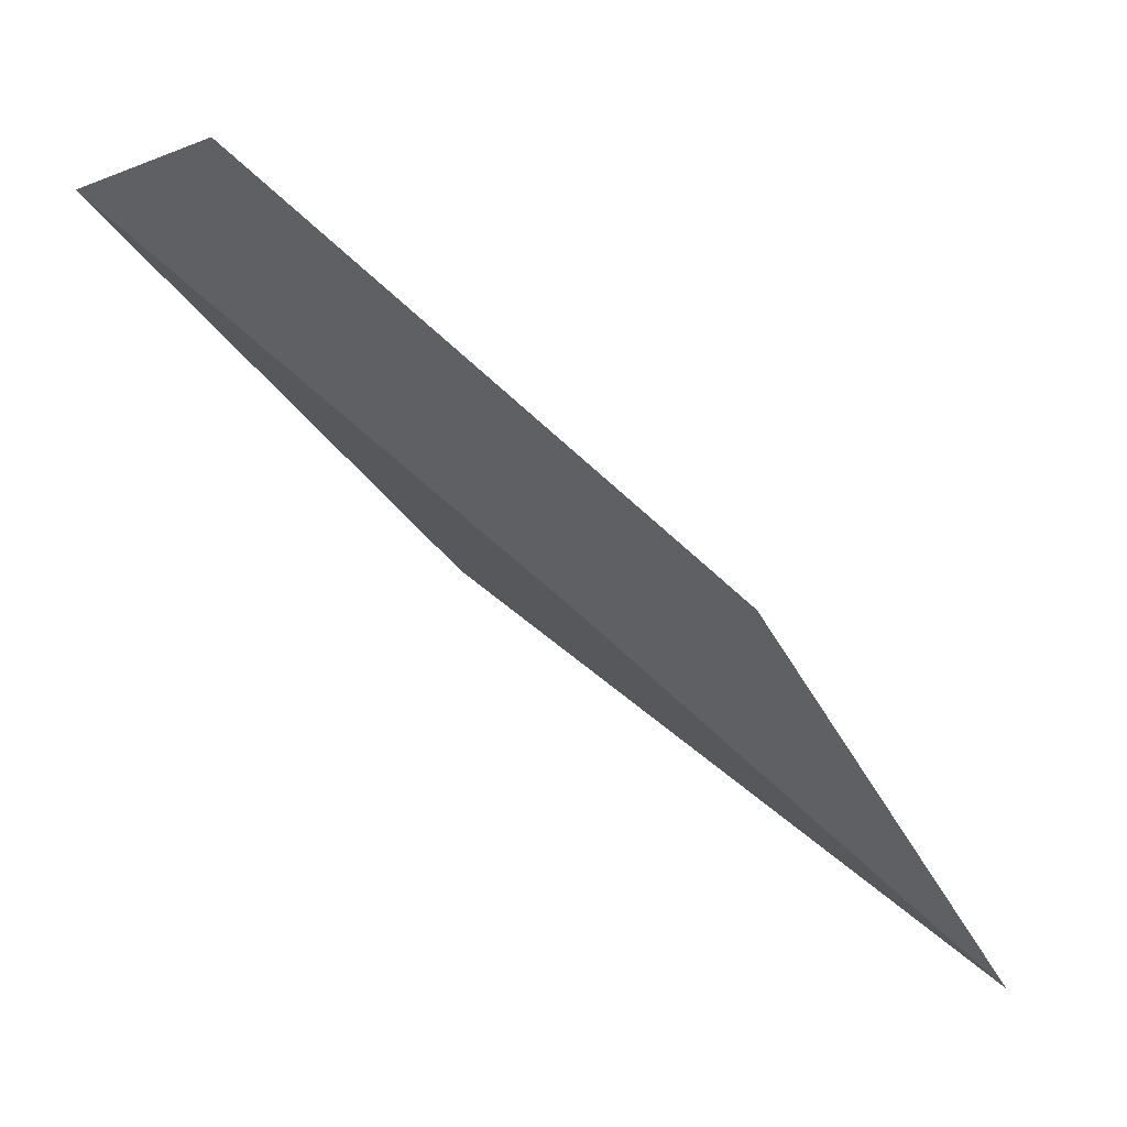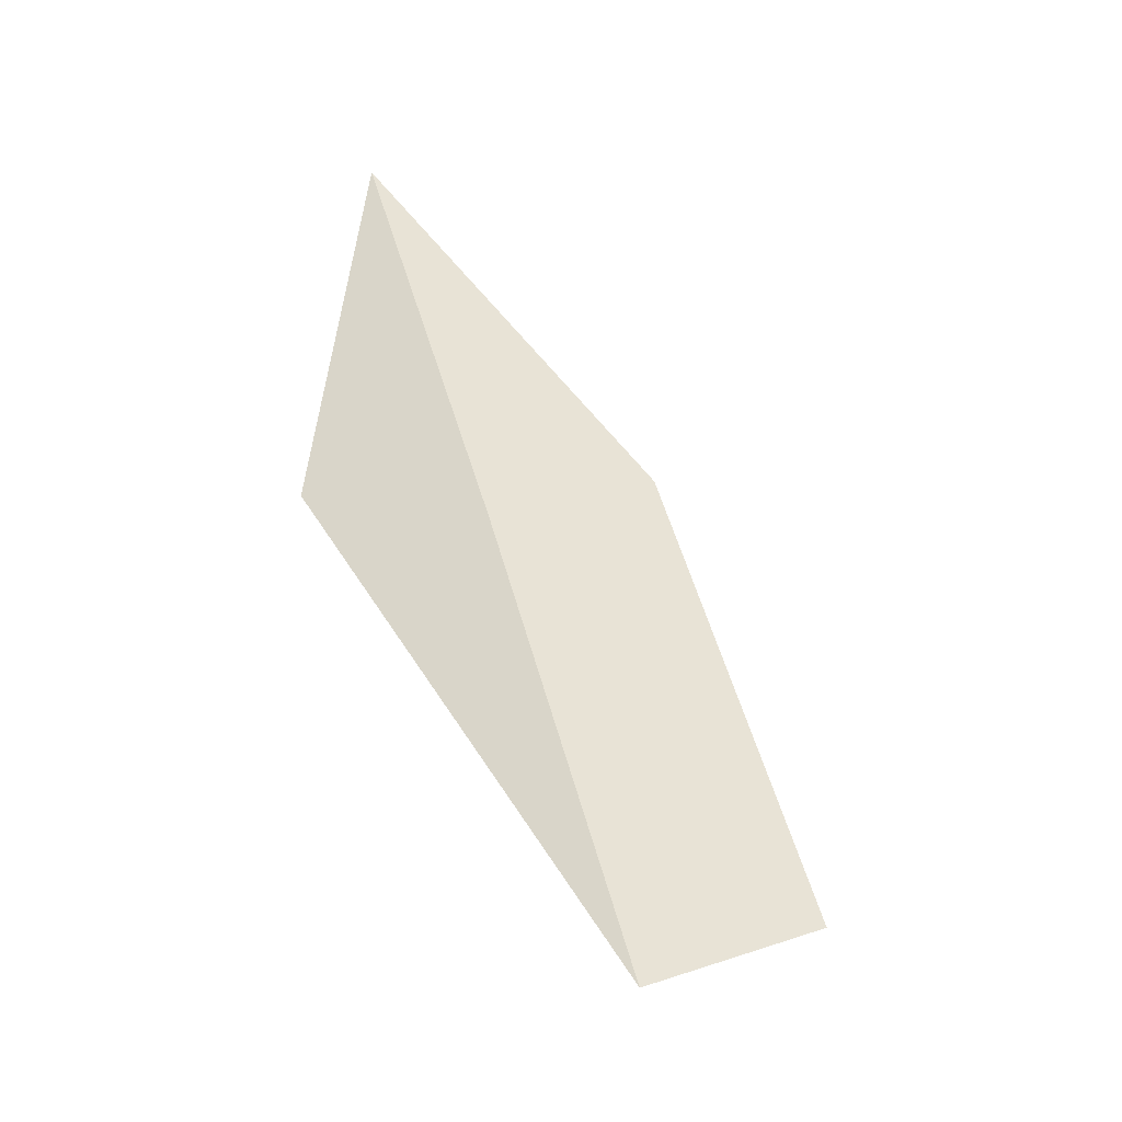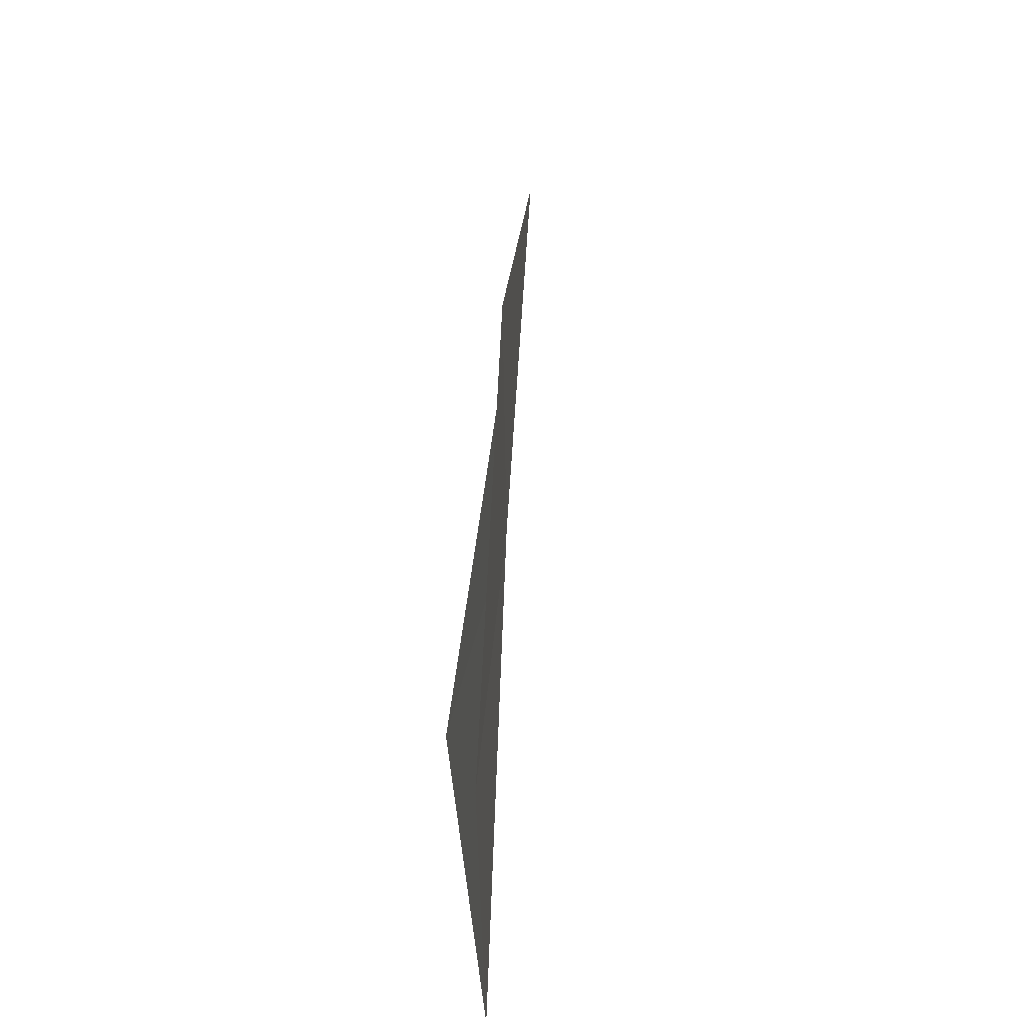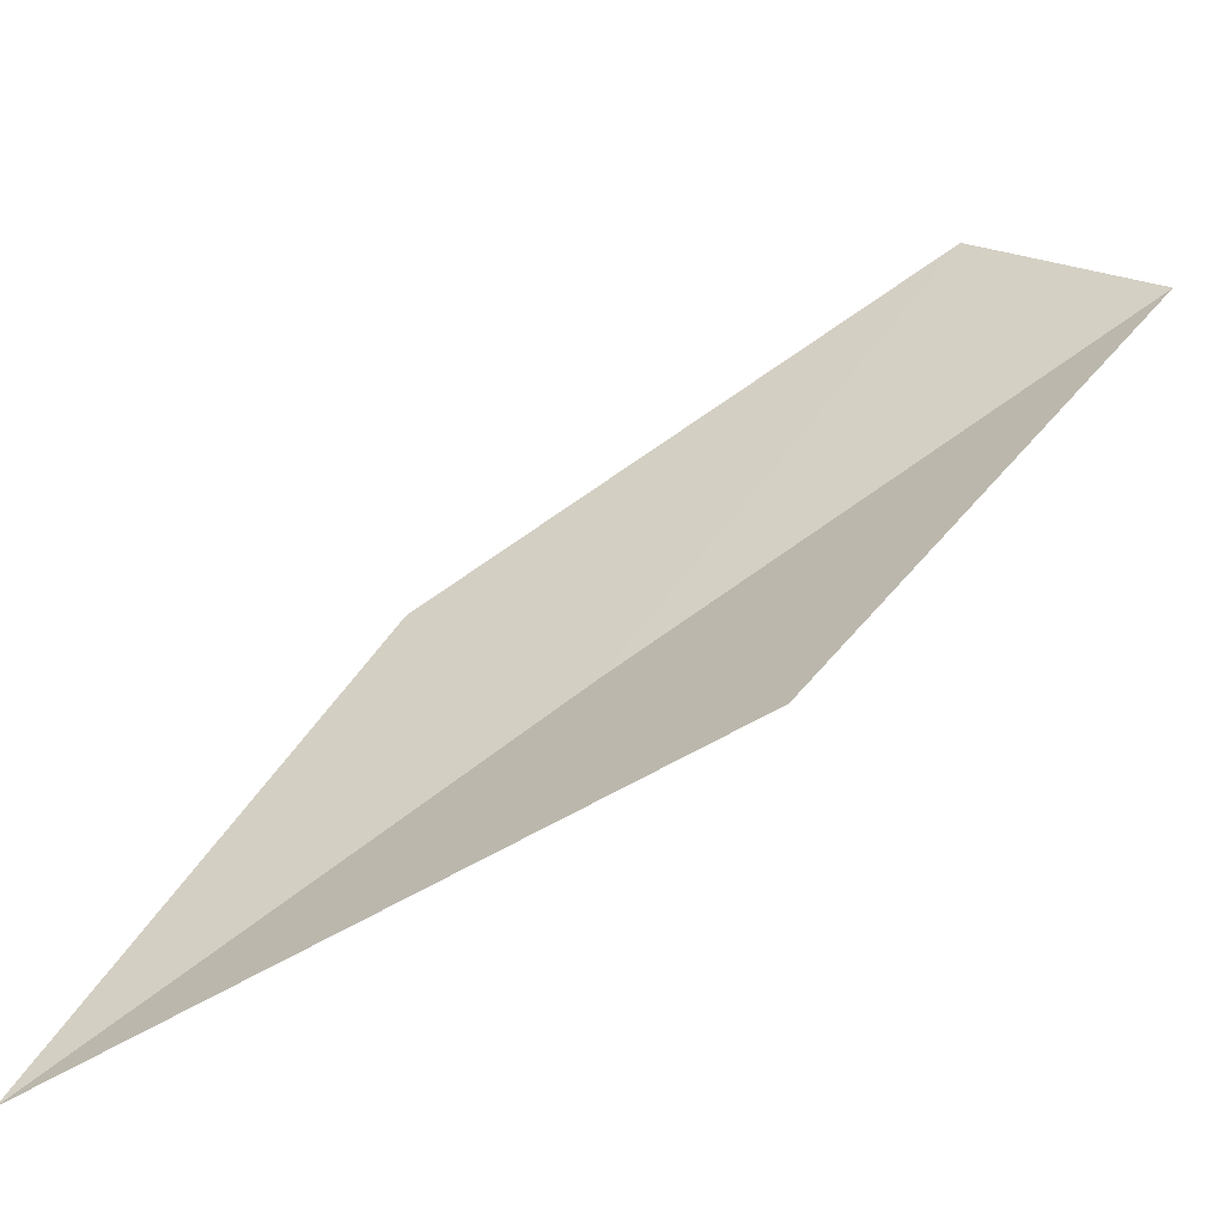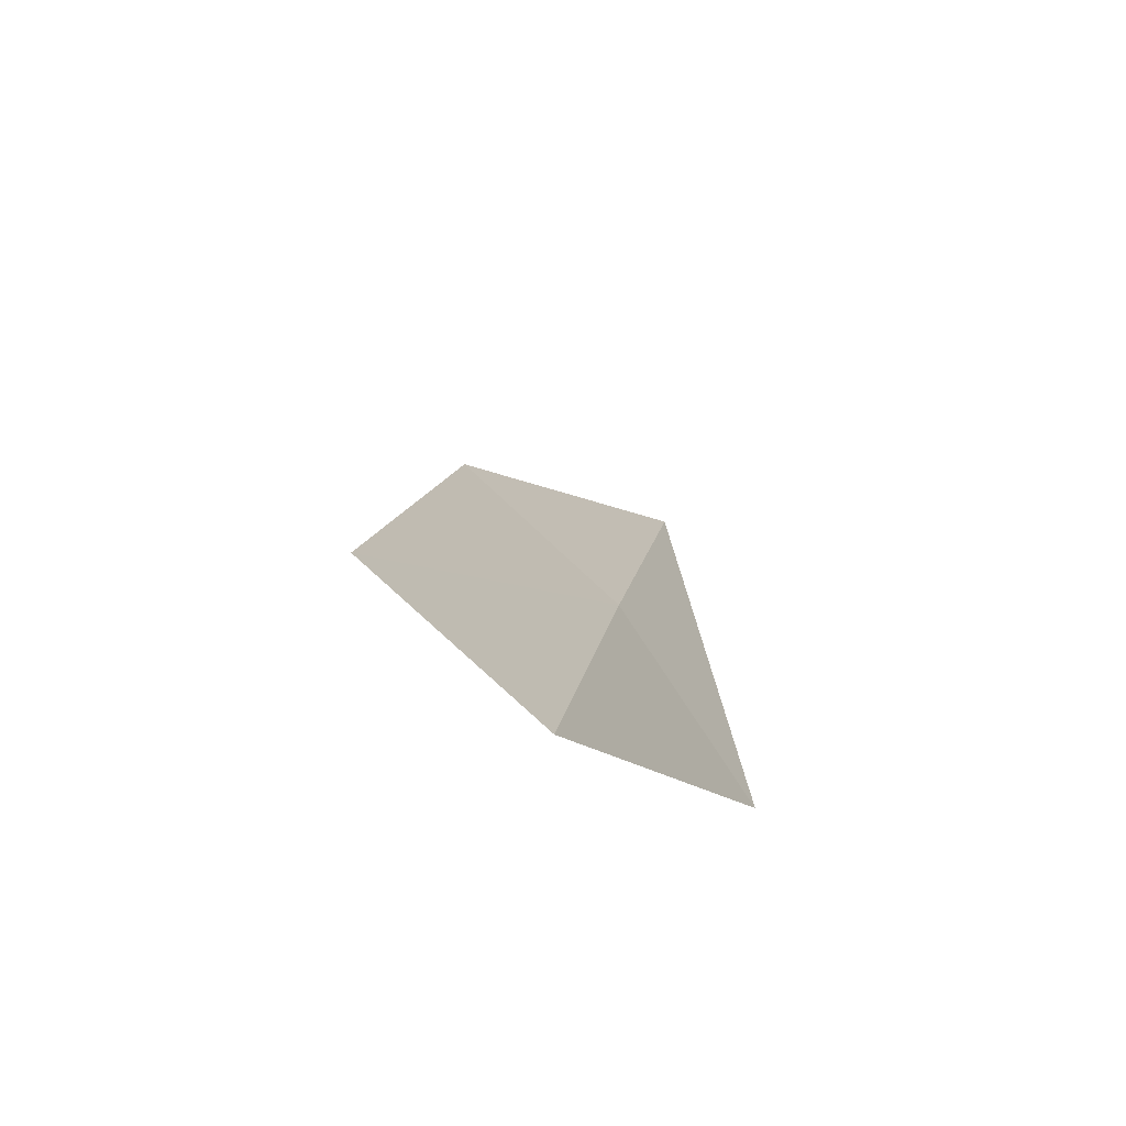
<metadata>
{"format":"obj","ext":"obj","renderer":"f3d","projection":"perspective","resolution":1024,"background":"white","views":[{"elev":63.3,"azim":-36.8,"up":"+Y"},{"elev":-67.4,"azim":61.6,"up":"+Z"},{"elev":73.2,"azim":-157.1,"up":"+Y"},{"elev":-56.0,"azim":134.0,"up":"+Y"},{"elev":-45.9,"azim":-133.9,"up":"+Z"}]}
</metadata>
<code>
v 6.838 135.8 43.5
v 6.795 134.4 42.28
v 7.962 134 46.63
v 7.315 137 44.57
v 5.595 137.6 40.28
v 6.064 138.9 41.26
f 1 3 4
f 1 6 5
f 1 4 6
f 1 2 3
f 1 5 2

</code>
